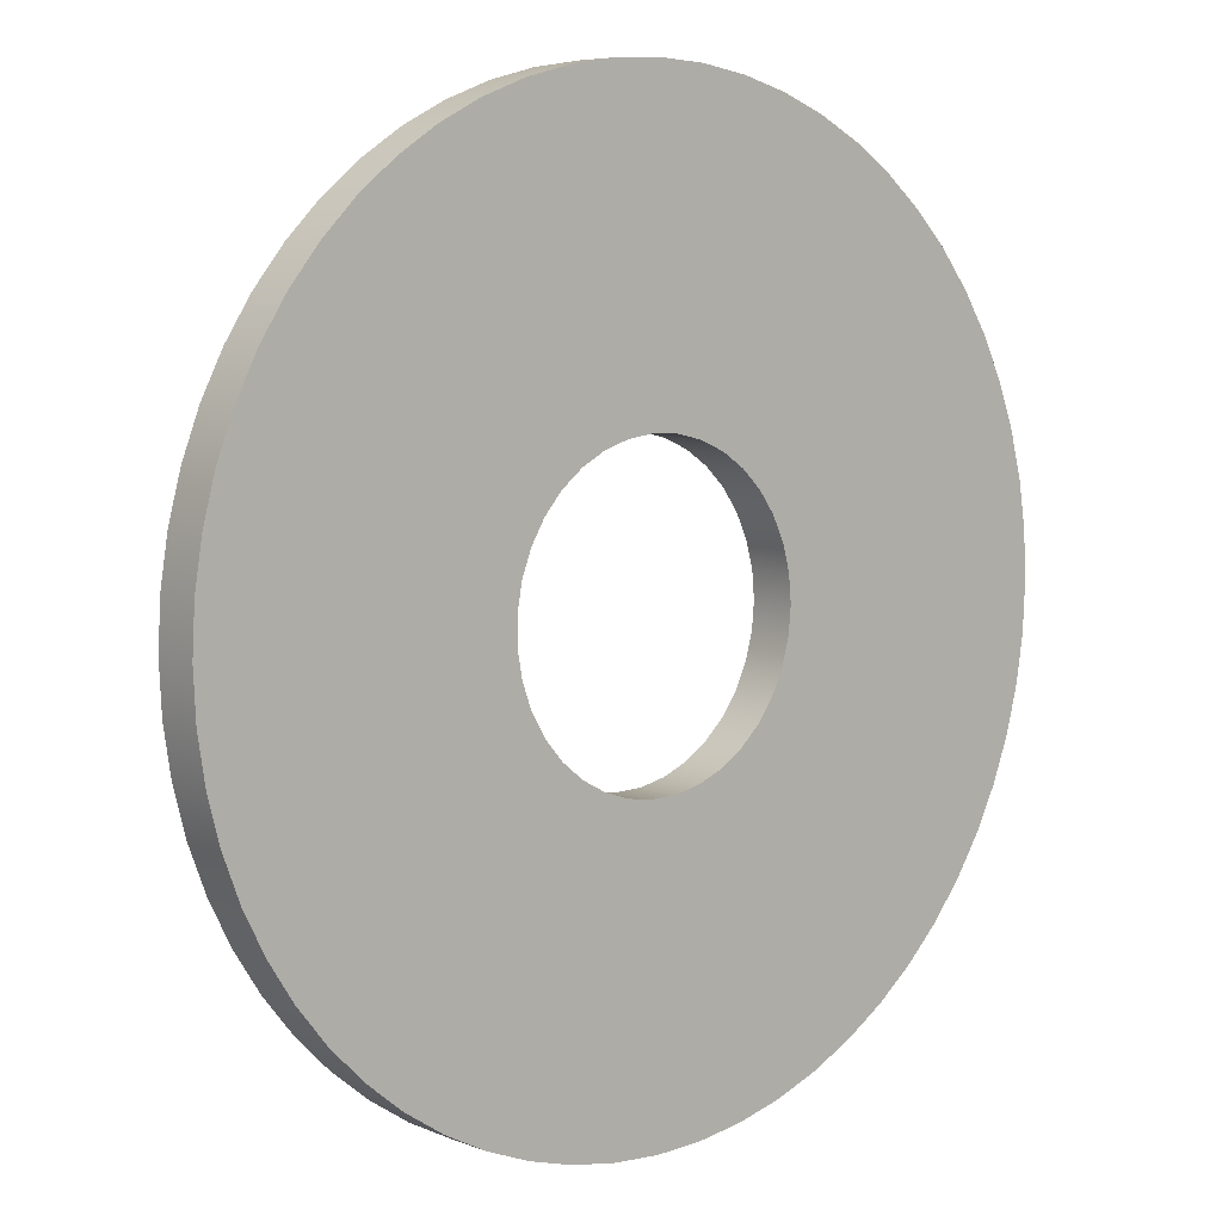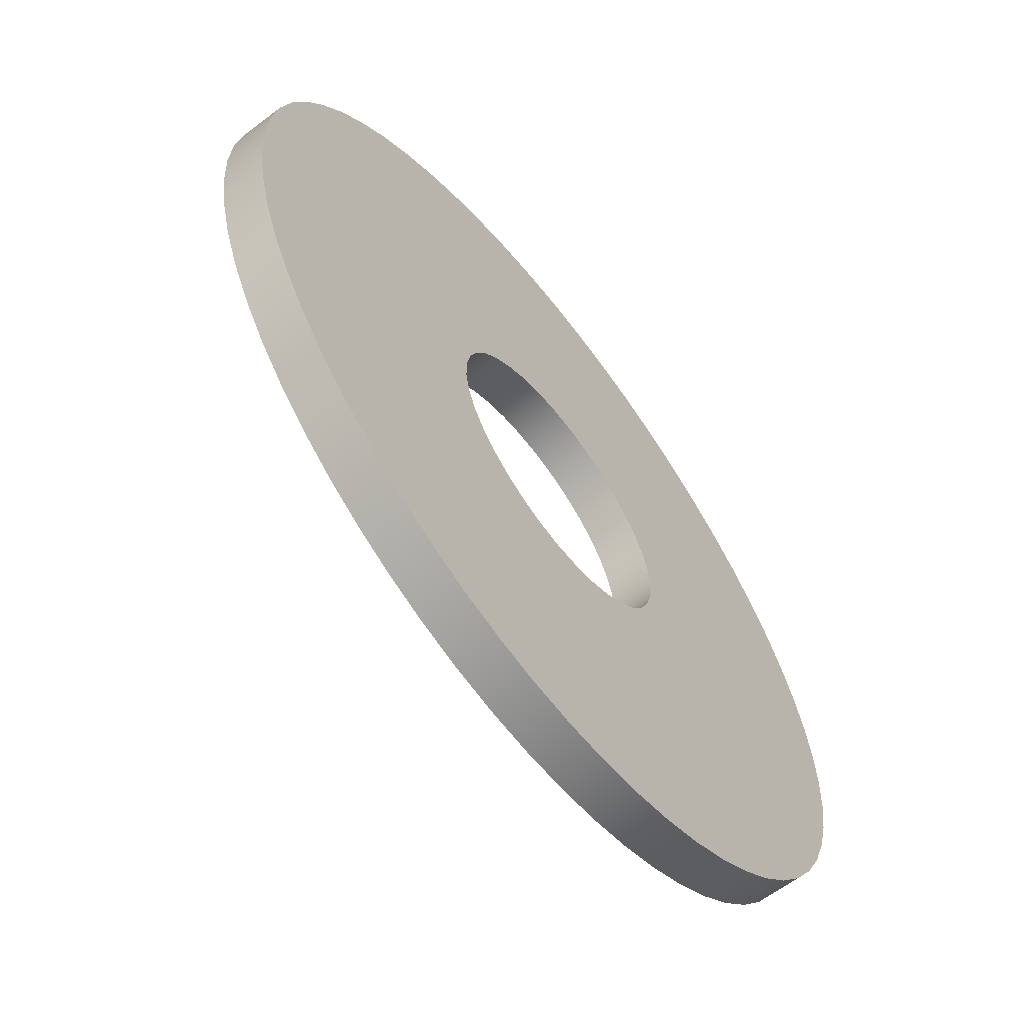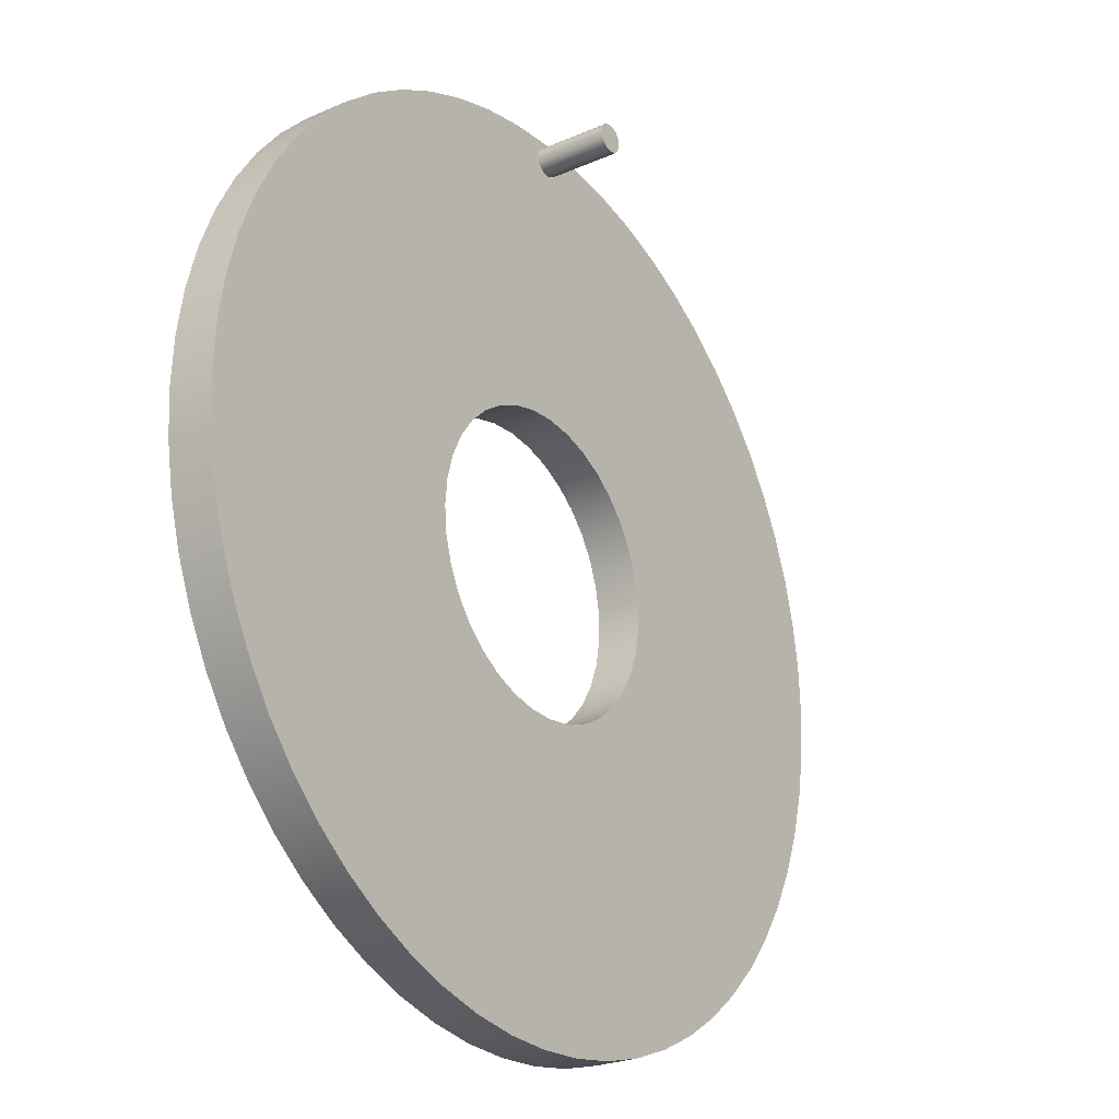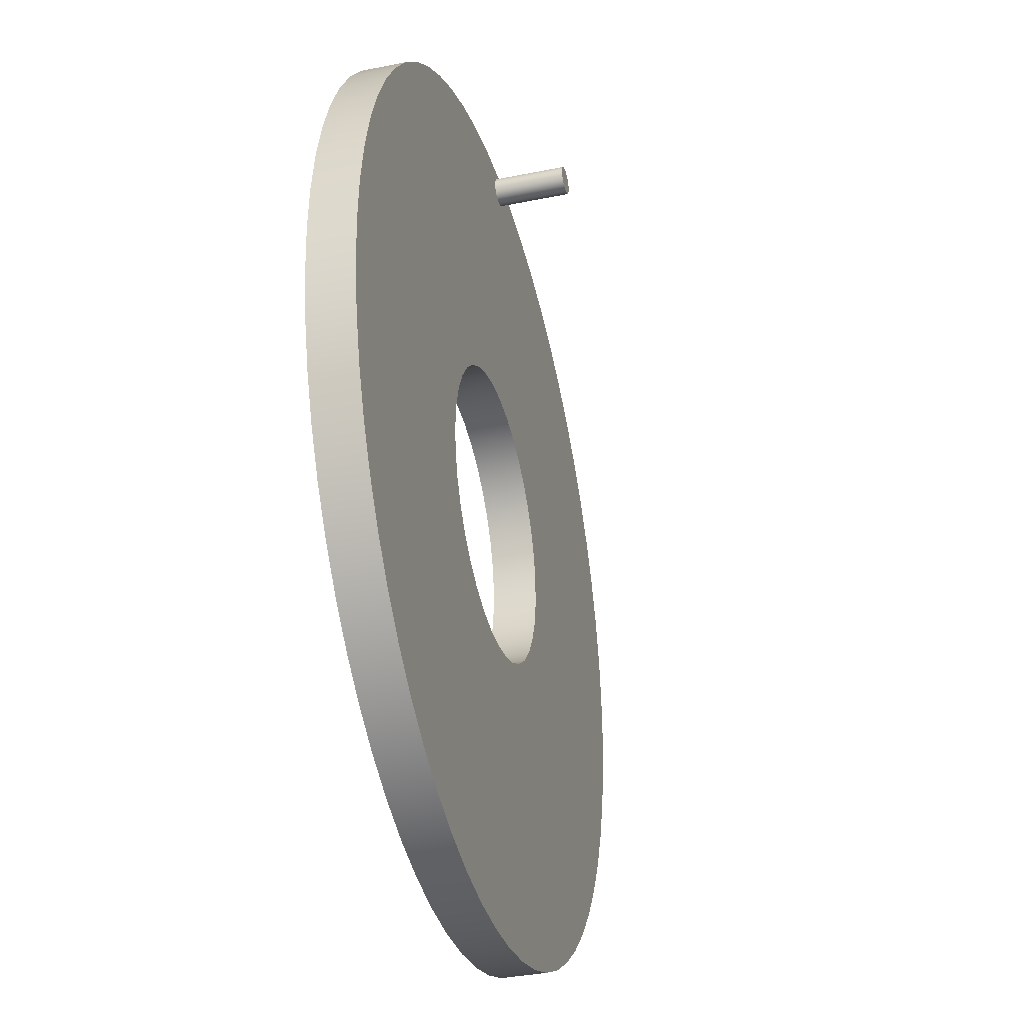
<metadata>
{"format":"obj","ext":"obj","renderer":"f3d","projection":"perspective","resolution":1024,"background":"white","views":[{"elev":6.3,"azim":138.9,"up":"+Y"},{"elev":-62.7,"azim":127.6,"up":"+Y"},{"elev":-24.8,"azim":-54.5,"up":"+Y"},{"elev":-35.3,"azim":-74.9,"up":"+Y"}]}
</metadata>
<code>
v -0.254 7.28 2.032
v -0.2137 7.142 2.032
v -0.1055 7.049 2.032
v 0.03615 7.028 2.032
v 0.1663 7.088 2.032
v 0.2437 7.208 2.032
v 0.2437 7.351 2.032
v 0.1663 7.472 2.032
v 0.03615 7.531 2.032
v -0.1055 7.511 2.032
v -0.2137 7.417 2.032
v -0.254 7.28 2.032
v -0.2137 7.417 2.032
v -0.1055 7.511 2.032
v 0.03615 7.531 2.032
v 0.1663 7.472 2.032
v 0.2437 7.351 2.032
v 0.2437 7.208 2.032
v 0.1663 7.088 2.032
v 0.03615 7.028 2.032
v -0.1055 7.049 2.032
v -0.2137 7.142 2.032
v -0.254 7.28 0.762
v -0.2137 7.142 0.762
v -0.1055 7.049 0.762
v 0.03615 7.028 0.762
v 0.1663 7.088 0.762
v 0.2437 7.208 0.762
v 0.2437 7.351 0.762
v 0.1663 7.472 0.762
v 0.03615 7.531 0.762
v -0.1055 7.511 0.762
v -0.2137 7.417 0.762
v -0.254 7.28 0.762
v -0.254 7.28 2.032
v -2.54 -3.111e-16 0
v -2.499 -0.4535 0
v -2.378 -0.8925 0
v -2.18 -1.303 0
v -1.913 -1.671 0
v -1.584 -1.986 0
v -1.204 -2.237 0
v -0.7849 -2.416 0
v -0.341 -2.517 0
v 0.114 -2.537 0
v 0.5652 -2.476 0
v 0.9983 -2.336 0
v 1.399 -2.12 0
v 1.755 -1.836 0
v 2.055 -1.493 0
v 2.288 -1.102 0
v 2.448 -0.6757 0
v 2.53 -0.2277 0
v 2.53 0.2277 0
v 2.448 0.6757 0
v 2.288 1.102 0
v 2.055 1.493 0
v 1.755 1.836 0
v 1.399 2.12 0
v 0.9983 2.336 0
v 0.5652 2.476 0
v 0.114 2.537 0
v -0.341 2.517 0
v -0.7849 2.416 0
v -1.204 2.237 0
v -1.584 1.986 0
v -1.913 1.671 0
v -2.18 1.303 0
v -2.378 0.8925 0
v -2.499 0.4535 0
v -7.62 -9.332e-16 0
v -7.578 0.7965 0
v -7.453 1.584 0
v -7.247 2.355 0
v -6.961 3.099 0
v -6.599 3.81 0
v -6.165 4.479 0
v -5.663 5.099 0
v -5.099 5.663 0
v -4.479 6.165 0
v -3.81 6.599 0
v -3.099 6.961 0
v -2.355 7.247 0
v -1.584 7.453 0
v -0.7965 7.578 0
v 4.666e-16 7.62 0
v 0.7965 7.578 0
v 1.584 7.453 0
v 2.355 7.247 0
v 3.099 6.961 0
v 3.81 6.599 0
v 4.479 6.165 0
v 5.099 5.663 0
v 5.663 5.099 0
v 6.165 4.479 0
v 6.599 3.81 0
v 6.961 3.099 0
v 7.247 2.355 0
v 7.453 1.584 0
v 7.578 0.7965 0
v 7.62 0 0
v 7.578 -0.7965 0
v 7.453 -1.584 0
v 7.247 -2.355 0
v 6.961 -3.099 0
v 6.599 -3.81 0
v 6.165 -4.479 0
v 5.663 -5.099 0
v 5.099 -5.663 0
v 4.479 -6.165 0
v 3.81 -6.599 0
v 3.099 -6.961 0
v 2.355 -7.247 0
v 1.584 -7.453 0
v 0.7965 -7.578 0
v 4.666e-16 -7.62 0
v -0.7965 -7.578 0
v -1.584 -7.453 0
v -2.355 -7.247 0
v -3.099 -6.961 0
v -3.81 -6.599 0
v -4.479 -6.165 0
v -5.099 -5.663 0
v -5.663 -5.099 0
v -6.165 -4.479 0
v -6.599 -3.81 0
v -6.961 -3.099 0
v -7.247 -2.355 0
v -7.453 -1.584 0
v -7.578 -0.7965 0
v -7.62 -9.332e-16 0.762
v -7.578 0.7965 0.762
v -7.453 1.584 0.762
v -7.247 2.355 0.762
v -6.961 3.099 0.762
v -6.599 3.81 0.762
v -6.165 4.479 0.762
v -5.663 5.099 0.762
v -5.099 5.663 0.762
v -4.479 6.165 0.762
v -3.81 6.599 0.762
v -3.099 6.961 0.762
v -2.355 7.247 0.762
v -1.584 7.453 0.762
v -0.7965 7.578 0.762
v 4.666e-16 7.62 0.762
v 0.7965 7.578 0.762
v 1.584 7.453 0.762
v 2.355 7.247 0.762
v 3.099 6.961 0.762
v 3.81 6.599 0.762
v 4.479 6.165 0.762
v 5.099 5.663 0.762
v 5.663 5.099 0.762
v 6.165 4.479 0.762
v 6.599 3.81 0.762
v 6.961 3.099 0.762
v 7.247 2.355 0.762
v 7.453 1.584 0.762
v 7.578 0.7965 0.762
v 7.62 0 0.762
v 7.578 -0.7965 0.762
v 7.453 -1.584 0.762
v 7.247 -2.355 0.762
v 6.961 -3.099 0.762
v 6.599 -3.81 0.762
v 6.165 -4.479 0.762
v 5.663 -5.099 0.762
v 5.099 -5.663 0.762
v 4.479 -6.165 0.762
v 3.81 -6.599 0.762
v 3.099 -6.961 0.762
v 2.355 -7.247 0.762
v 1.584 -7.453 0.762
v 0.7965 -7.578 0.762
v 4.666e-16 -7.62 0.762
v -0.7965 -7.578 0.762
v -1.584 -7.453 0.762
v -2.355 -7.247 0.762
v -3.099 -6.961 0.762
v -3.81 -6.599 0.762
v -4.479 -6.165 0.762
v -5.099 -5.663 0.762
v -5.663 -5.099 0.762
v -6.165 -4.479 0.762
v -6.599 -3.81 0.762
v -6.961 -3.099 0.762
v -7.247 -2.355 0.762
v -7.453 -1.584 0.762
v -7.578 -0.7965 0.762
v -7.62 -9.332e-16 0
v -7.578 -0.7965 0
v -7.453 -1.584 0
v -7.247 -2.355 0
v -6.961 -3.099 0
v -6.599 -3.81 0
v -6.165 -4.479 0
v -5.663 -5.099 0
v -5.099 -5.663 0
v -4.479 -6.165 0
v -3.81 -6.599 0
v -3.099 -6.961 0
v -2.355 -7.247 0
v -1.584 -7.453 0
v -0.7965 -7.578 0
v 4.666e-16 -7.62 0
v 0.7965 -7.578 0
v 1.584 -7.453 0
v 2.355 -7.247 0
v 3.099 -6.961 0
v 3.81 -6.599 0
v 4.479 -6.165 0
v 5.099 -5.663 0
v 5.663 -5.099 0
v 6.165 -4.479 0
v 6.599 -3.81 0
v 6.961 -3.099 0
v 7.247 -2.355 0
v 7.453 -1.584 0
v 7.578 -0.7965 0
v 7.62 0 0
v 7.578 0.7965 0
v 7.453 1.584 0
v 7.247 2.355 0
v 6.961 3.099 0
v 6.599 3.81 0
v 6.165 4.479 0
v 5.663 5.099 0
v 5.099 5.663 0
v 4.479 6.165 0
v 3.81 6.599 0
v 3.099 6.961 0
v 2.355 7.247 0
v 1.584 7.453 0
v 0.7965 7.578 0
v 4.666e-16 7.62 0
v -0.7965 7.578 0
v -1.584 7.453 0
v -2.355 7.247 0
v -3.099 6.961 0
v -3.81 6.599 0
v -4.479 6.165 0
v -5.099 5.663 0
v -5.663 5.099 0
v -6.165 4.479 0
v -6.599 3.81 0
v -6.961 3.099 0
v -7.247 2.355 0
v -7.453 1.584 0
v -7.578 0.7965 0
v -7.62 -9.332e-16 0
v -7.62 -9.332e-16 0.762
v -2.54 -3.111e-16 0.762
v -2.499 -0.4535 0.762
v -2.378 -0.8925 0.762
v -2.18 -1.303 0.762
v -1.913 -1.671 0.762
v -1.584 -1.986 0.762
v -1.204 -2.237 0.762
v -0.7849 -2.416 0.762
v -0.341 -2.517 0.762
v 0.114 -2.537 0.762
v 0.5652 -2.476 0.762
v 0.9983 -2.336 0.762
v 1.399 -2.12 0.762
v 1.755 -1.836 0.762
v 2.055 -1.493 0.762
v 2.288 -1.102 0.762
v 2.448 -0.6757 0.762
v 2.53 -0.2277 0.762
v 2.53 0.2277 0.762
v 2.448 0.6757 0.762
v 2.288 1.102 0.762
v 2.055 1.493 0.762
v 1.755 1.836 0.762
v 1.399 2.12 0.762
v 0.9983 2.336 0.762
v 0.5652 2.476 0.762
v 0.114 2.537 0.762
v -0.341 2.517 0.762
v -0.7849 2.416 0.762
v -1.204 2.237 0.762
v -1.584 1.986 0.762
v -1.913 1.671 0.762
v -2.18 1.303 0.762
v -2.378 0.8925 0.762
v -2.499 0.4535 0.762
v -2.54 -3.111e-16 0
v -2.499 0.4535 0
v -2.378 0.8925 0
v -2.18 1.303 0
v -1.913 1.671 0
v -1.584 1.986 0
v -1.204 2.237 0
v -0.7849 2.416 0
v -0.341 2.517 0
v 0.114 2.537 0
v 0.5652 2.476 0
v 0.9983 2.336 0
v 1.399 2.12 0
v 1.755 1.836 0
v 2.055 1.493 0
v 2.288 1.102 0
v 2.448 0.6757 0
v 2.53 0.2277 0
v 2.53 -0.2277 0
v 2.448 -0.6757 0
v 2.288 -1.102 0
v 2.055 -1.493 0
v 1.755 -1.836 0
v 1.399 -2.12 0
v 0.9983 -2.336 0
v 0.5652 -2.476 0
v 0.114 -2.537 0
v -0.341 -2.517 0
v -0.7849 -2.416 0
v -1.204 -2.237 0
v -1.584 -1.986 0
v -1.913 -1.671 0
v -2.18 -1.303 0
v -2.378 -0.8925 0
v -2.499 -0.4535 0
v -2.54 -3.111e-16 0.762
v -2.54 -3.111e-16 0
v -0.254 7.28 0.762
v -0.2137 7.417 0.762
v -0.1055 7.511 0.762
v 0.03615 7.531 0.762
v 0.1663 7.472 0.762
v 0.2437 7.351 0.762
v 0.2437 7.208 0.762
v 0.1663 7.088 0.762
v 0.03615 7.028 0.762
v -0.1055 7.049 0.762
v -0.2137 7.142 0.762
v -2.54 -3.111e-16 0.762
v -2.499 0.4535 0.762
v -2.378 0.8925 0.762
v -2.18 1.303 0.762
v -1.913 1.671 0.762
v -1.584 1.986 0.762
v -1.204 2.237 0.762
v -0.7849 2.416 0.762
v -0.341 2.517 0.762
v 0.114 2.537 0.762
v 0.5652 2.476 0.762
v 0.9983 2.336 0.762
v 1.399 2.12 0.762
v 1.755 1.836 0.762
v 2.055 1.493 0.762
v 2.288 1.102 0.762
v 2.448 0.6757 0.762
v 2.53 0.2277 0.762
v 2.53 -0.2277 0.762
v 2.448 -0.6757 0.762
v 2.288 -1.102 0.762
v 2.055 -1.493 0.762
v 1.755 -1.836 0.762
v 1.399 -2.12 0.762
v 0.9983 -2.336 0.762
v 0.5652 -2.476 0.762
v 0.114 -2.537 0.762
v -0.341 -2.517 0.762
v -0.7849 -2.416 0.762
v -1.204 -2.237 0.762
v -1.584 -1.986 0.762
v -1.913 -1.671 0.762
v -2.18 -1.303 0.762
v -2.378 -0.8925 0.762
v -2.499 -0.4535 0.762
v -7.62 -9.332e-16 0.762
v -7.578 -0.7965 0.762
v -7.453 -1.584 0.762
v -7.247 -2.355 0.762
v -6.961 -3.099 0.762
v -6.599 -3.81 0.762
v -6.165 -4.479 0.762
v -5.663 -5.099 0.762
v -5.099 -5.663 0.762
v -4.479 -6.165 0.762
v -3.81 -6.599 0.762
v -3.099 -6.961 0.762
v -2.355 -7.247 0.762
v -1.584 -7.453 0.762
v -0.7965 -7.578 0.762
v 4.666e-16 -7.62 0.762
v 0.7965 -7.578 0.762
v 1.584 -7.453 0.762
v 2.355 -7.247 0.762
v 3.099 -6.961 0.762
v 3.81 -6.599 0.762
v 4.479 -6.165 0.762
v 5.099 -5.663 0.762
v 5.663 -5.099 0.762
v 6.165 -4.479 0.762
v 6.599 -3.81 0.762
v 6.961 -3.099 0.762
v 7.247 -2.355 0.762
v 7.453 -1.584 0.762
v 7.578 -0.7965 0.762
v 7.62 0 0.762
v 7.578 0.7965 0.762
v 7.453 1.584 0.762
v 7.247 2.355 0.762
v 6.961 3.099 0.762
v 6.599 3.81 0.762
v 6.165 4.479 0.762
v 5.663 5.099 0.762
v 5.099 5.663 0.762
v 4.479 6.165 0.762
v 3.81 6.599 0.762
v 3.099 6.961 0.762
v 2.355 7.247 0.762
v 1.584 7.453 0.762
v 0.7965 7.578 0.762
v 4.666e-16 7.62 0.762
v -0.7965 7.578 0.762
v -1.584 7.453 0.762
v -2.355 7.247 0.762
v -3.099 6.961 0.762
v -3.81 6.599 0.762
v -4.479 6.165 0.762
v -5.099 5.663 0.762
v -5.663 5.099 0.762
v -6.165 4.479 0.762
v -6.599 3.81 0.762
v -6.961 3.099 0.762
v -7.247 2.355 0.762
v -7.453 1.584 0.762
v -7.578 0.7965 0.762
f 2 6 1
f 1 6 7
f 1 7 11
f 11 7 8
f 11 8 10
f 10 8 9
f 6 2 5
f 5 2 3
f 5 3 4
f 13 33 12
f 12 33 34
f 35 23 22
f 22 23 24
f 22 24 21
f 21 24 25
f 21 25 20
f 20 25 26
f 20 26 19
f 19 26 27
f 19 27 18
f 18 27 28
f 18 28 17
f 17 28 29
f 17 29 16
f 16 29 30
f 16 30 15
f 15 30 31
f 15 31 14
f 14 31 32
f 14 32 13
f 13 32 33
f 37 130 36
f 36 130 71
f 36 71 72
f 38 128 37
f 37 128 129
f 37 129 130
f 128 38 127
f 127 38 39
f 127 39 126
f 126 39 125
f 125 39 40
f 125 40 124
f 124 40 123
f 123 40 41
f 123 41 122
f 122 41 42
f 122 42 121
f 121 42 120
f 120 42 43
f 120 43 119
f 119 43 118
f 118 43 44
f 118 44 117
f 117 44 116
f 116 44 45
f 116 45 115
f 115 45 46
f 115 46 114
f 114 46 113
f 113 46 47
f 113 47 112
f 112 47 111
f 111 47 48
f 111 48 110
f 110 48 49
f 110 49 109
f 109 49 108
f 108 49 50
f 108 50 107
f 107 50 106
f 106 50 51
f 106 51 105
f 105 51 104
f 104 51 52
f 104 52 103
f 103 52 53
f 103 53 102
f 102 53 101
f 101 53 54
f 101 54 100
f 100 54 99
f 99 54 55
f 99 55 98
f 98 55 56
f 98 56 97
f 97 56 96
f 96 56 57
f 96 57 95
f 95 57 94
f 94 57 58
f 94 58 93
f 93 58 92
f 92 58 59
f 92 59 91
f 91 59 60
f 91 60 90
f 90 60 89
f 89 60 61
f 89 61 88
f 88 61 87
f 87 61 62
f 87 62 86
f 86 62 63
f 86 63 85
f 85 63 84
f 84 63 64
f 84 64 83
f 83 64 82
f 82 64 65
f 82 65 81
f 81 65 80
f 80 65 66
f 80 66 79
f 79 66 67
f 79 67 78
f 78 67 77
f 77 67 68
f 77 68 76
f 76 68 75
f 75 68 69
f 75 69 74
f 74 69 70
f 74 70 73
f 73 70 72
f 72 70 36
f 132 250 131
f 131 250 251
f 252 191 190
f 190 191 192
f 190 192 189
f 189 192 193
f 189 193 188
f 188 193 194
f 188 194 187
f 187 194 195
f 187 195 186
f 186 195 196
f 186 196 185
f 185 196 197
f 185 197 184
f 184 197 198
f 184 198 183
f 183 198 199
f 183 199 182
f 182 199 200
f 182 200 181
f 181 200 201
f 181 201 180
f 180 201 202
f 180 202 179
f 179 202 203
f 179 203 178
f 178 203 204
f 178 204 177
f 177 204 205
f 177 205 176
f 176 205 206
f 176 206 175
f 175 206 207
f 175 207 174
f 174 207 208
f 174 208 173
f 173 208 209
f 173 209 172
f 172 209 210
f 172 210 171
f 171 210 211
f 171 211 170
f 170 211 212
f 170 212 169
f 169 212 213
f 169 213 168
f 168 213 214
f 168 214 167
f 167 214 215
f 167 215 166
f 166 215 216
f 166 216 165
f 165 216 217
f 165 217 164
f 164 217 218
f 164 218 163
f 163 218 219
f 163 219 162
f 162 219 220
f 162 220 161
f 161 220 221
f 161 221 160
f 160 221 222
f 160 222 159
f 159 222 223
f 159 223 158
f 158 223 224
f 158 224 157
f 157 224 225
f 157 225 156
f 156 225 226
f 156 226 155
f 155 226 227
f 155 227 154
f 154 227 228
f 154 228 153
f 153 228 229
f 153 229 152
f 152 229 230
f 152 230 151
f 151 230 231
f 151 231 150
f 150 231 232
f 150 232 149
f 149 232 233
f 149 233 148
f 148 233 234
f 148 234 147
f 147 234 235
f 147 235 146
f 146 235 236
f 146 236 145
f 145 236 237
f 145 237 144
f 144 237 238
f 144 238 143
f 143 238 239
f 143 239 142
f 142 239 240
f 142 240 141
f 141 240 241
f 141 241 140
f 140 241 242
f 140 242 139
f 139 242 243
f 139 243 138
f 138 243 244
f 138 244 137
f 137 244 245
f 137 245 136
f 136 245 246
f 136 246 135
f 135 246 247
f 135 247 134
f 134 247 248
f 134 248 133
f 133 248 249
f 133 249 132
f 132 249 250
f 254 322 253
f 253 322 324
f 323 288 287
f 287 288 289
f 287 289 286
f 286 289 290
f 286 290 285
f 285 290 291
f 285 291 284
f 284 291 292
f 284 292 283
f 283 292 293
f 283 293 282
f 282 293 294
f 282 294 281
f 281 294 295
f 281 295 280
f 280 295 296
f 280 296 279
f 279 296 297
f 279 297 278
f 278 297 298
f 278 298 277
f 277 298 299
f 277 299 276
f 276 299 300
f 276 300 275
f 275 300 301
f 275 301 274
f 274 301 302
f 274 302 273
f 273 302 303
f 273 303 272
f 272 303 304
f 272 304 271
f 271 304 305
f 271 305 270
f 270 305 306
f 270 306 269
f 269 306 307
f 269 307 268
f 268 307 308
f 268 308 267
f 267 308 309
f 267 309 266
f 266 309 310
f 266 310 265
f 265 310 311
f 265 311 264
f 264 311 312
f 264 312 263
f 263 312 313
f 263 313 262
f 262 313 314
f 262 314 261
f 261 314 315
f 261 315 260
f 260 315 316
f 260 316 259
f 259 316 317
f 259 317 258
f 258 317 318
f 258 318 257
f 257 318 319
f 257 319 256
f 256 319 320
f 256 320 255
f 255 320 321
f 255 321 254
f 254 321 322
f 335 325 417
f 417 325 326
f 417 326 327
f 417 327 416
f 416 327 328
f 416 328 329
f 416 329 415
f 415 329 330
f 415 330 331
f 415 331 414
f 414 331 332
f 414 332 346
f 346 332 333
f 346 333 345
f 345 333 344
f 344 333 334
f 344 334 343
f 343 334 418
f 343 418 419
f 334 335 418
f 418 335 417
f 337 430 336
f 336 430 371
f 336 371 372
f 338 428 337
f 337 428 429
f 337 429 430
f 428 338 427
f 427 338 339
f 427 339 426
f 426 339 425
f 425 339 340
f 425 340 424
f 424 340 423
f 423 340 341
f 423 341 422
f 422 341 342
f 422 342 421
f 421 342 420
f 420 342 343
f 420 343 419
f 414 346 413
f 413 346 347
f 413 347 412
f 412 347 411
f 411 347 348
f 411 348 410
f 410 348 349
f 410 349 409
f 409 349 408
f 408 349 350
f 408 350 407
f 407 350 406
f 406 350 351
f 406 351 405
f 405 351 404
f 404 351 352
f 404 352 403
f 403 352 353
f 403 353 402
f 402 353 401
f 401 353 354
f 401 354 400
f 400 354 399
f 399 354 355
f 399 355 398
f 398 355 356
f 398 356 397
f 397 356 396
f 396 356 357
f 396 357 395
f 395 357 394
f 394 357 358
f 394 358 393
f 393 358 392
f 392 358 359
f 392 359 391
f 391 359 360
f 391 360 390
f 390 360 389
f 389 360 361
f 389 361 388
f 388 361 387
f 387 361 362
f 387 362 386
f 386 362 363
f 386 363 385
f 385 363 384
f 384 363 364
f 384 364 383
f 383 364 382
f 382 364 365
f 382 365 381
f 381 365 380
f 380 365 366
f 380 366 379
f 379 366 367
f 379 367 378
f 378 367 377
f 377 367 368
f 377 368 376
f 376 368 375
f 375 368 369
f 375 369 374
f 374 369 370
f 374 370 373
f 373 370 372
f 372 370 336

</code>
